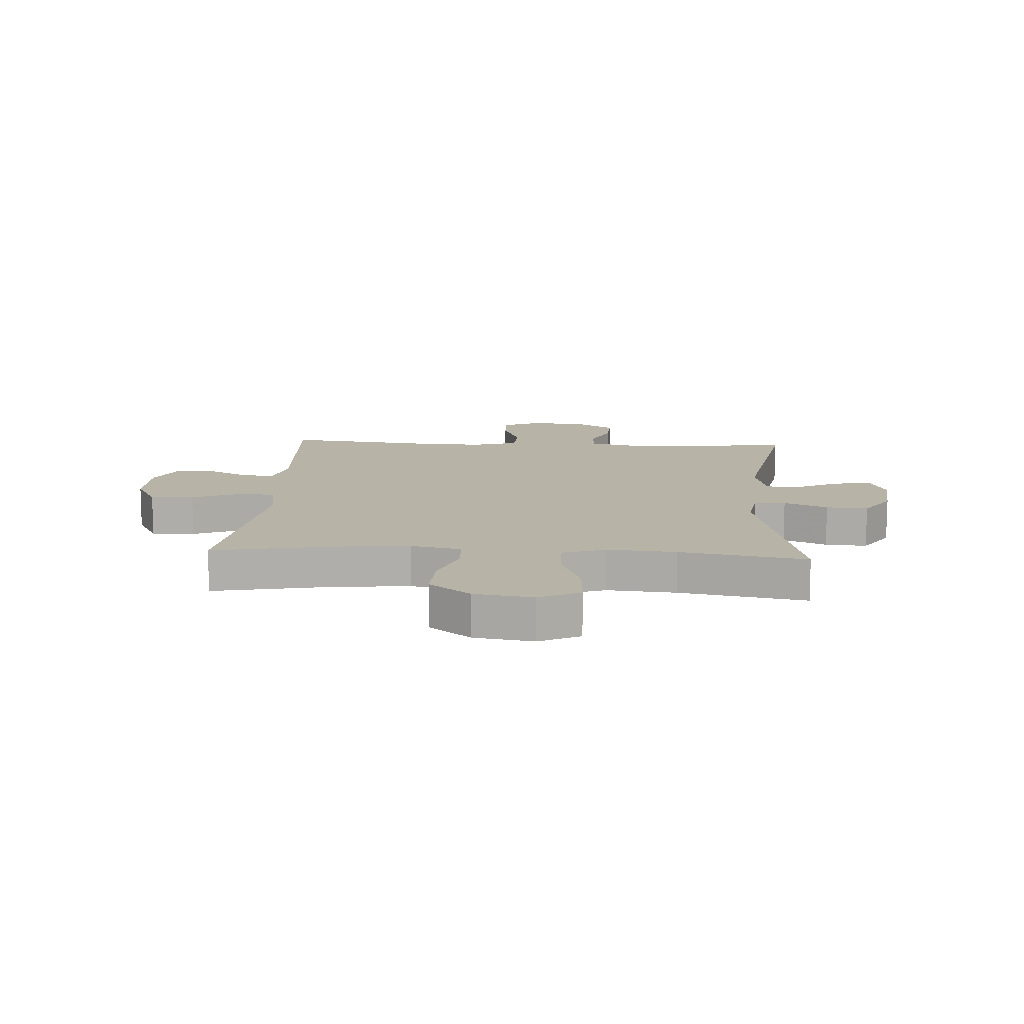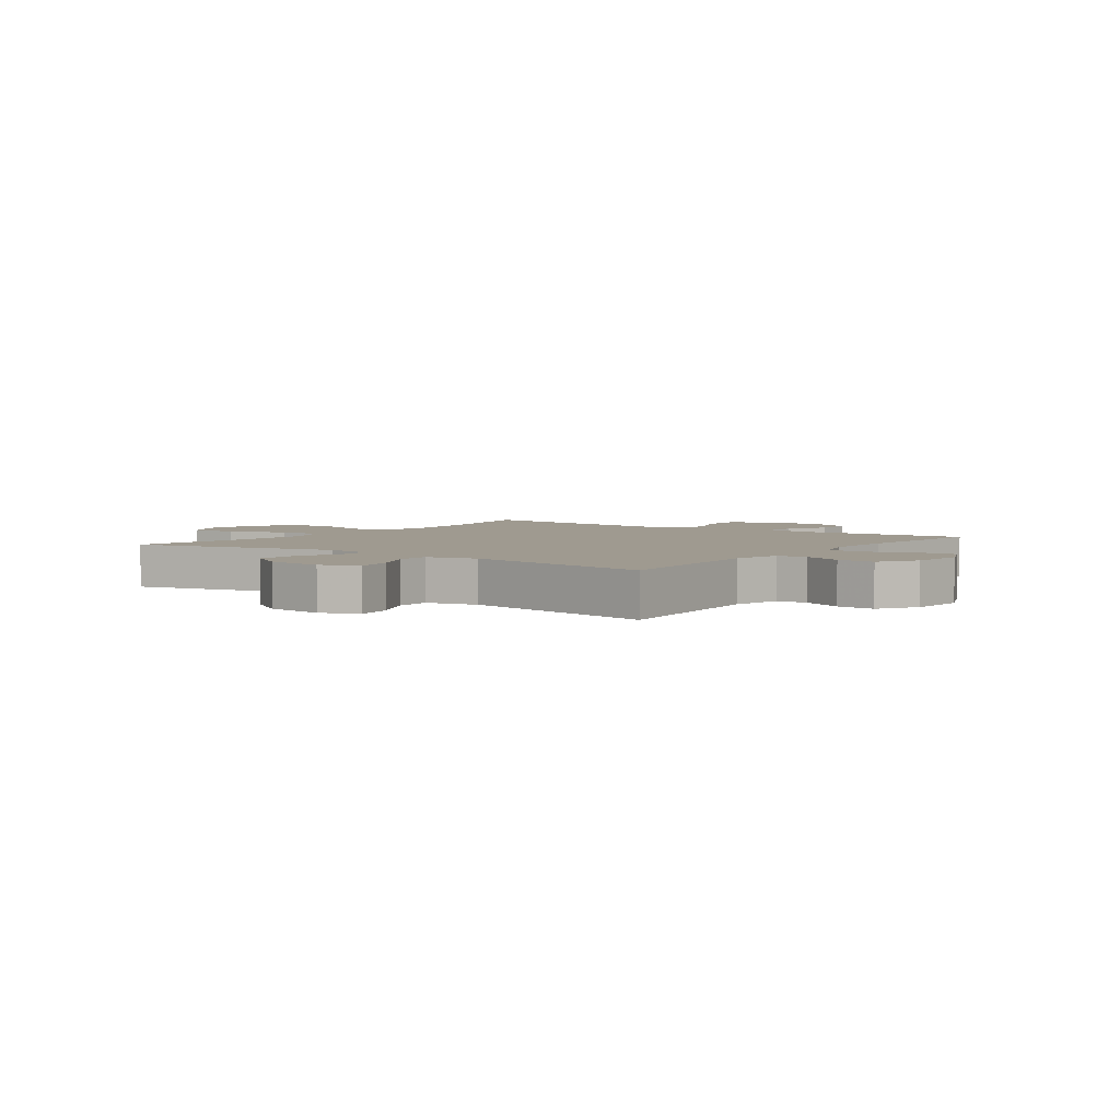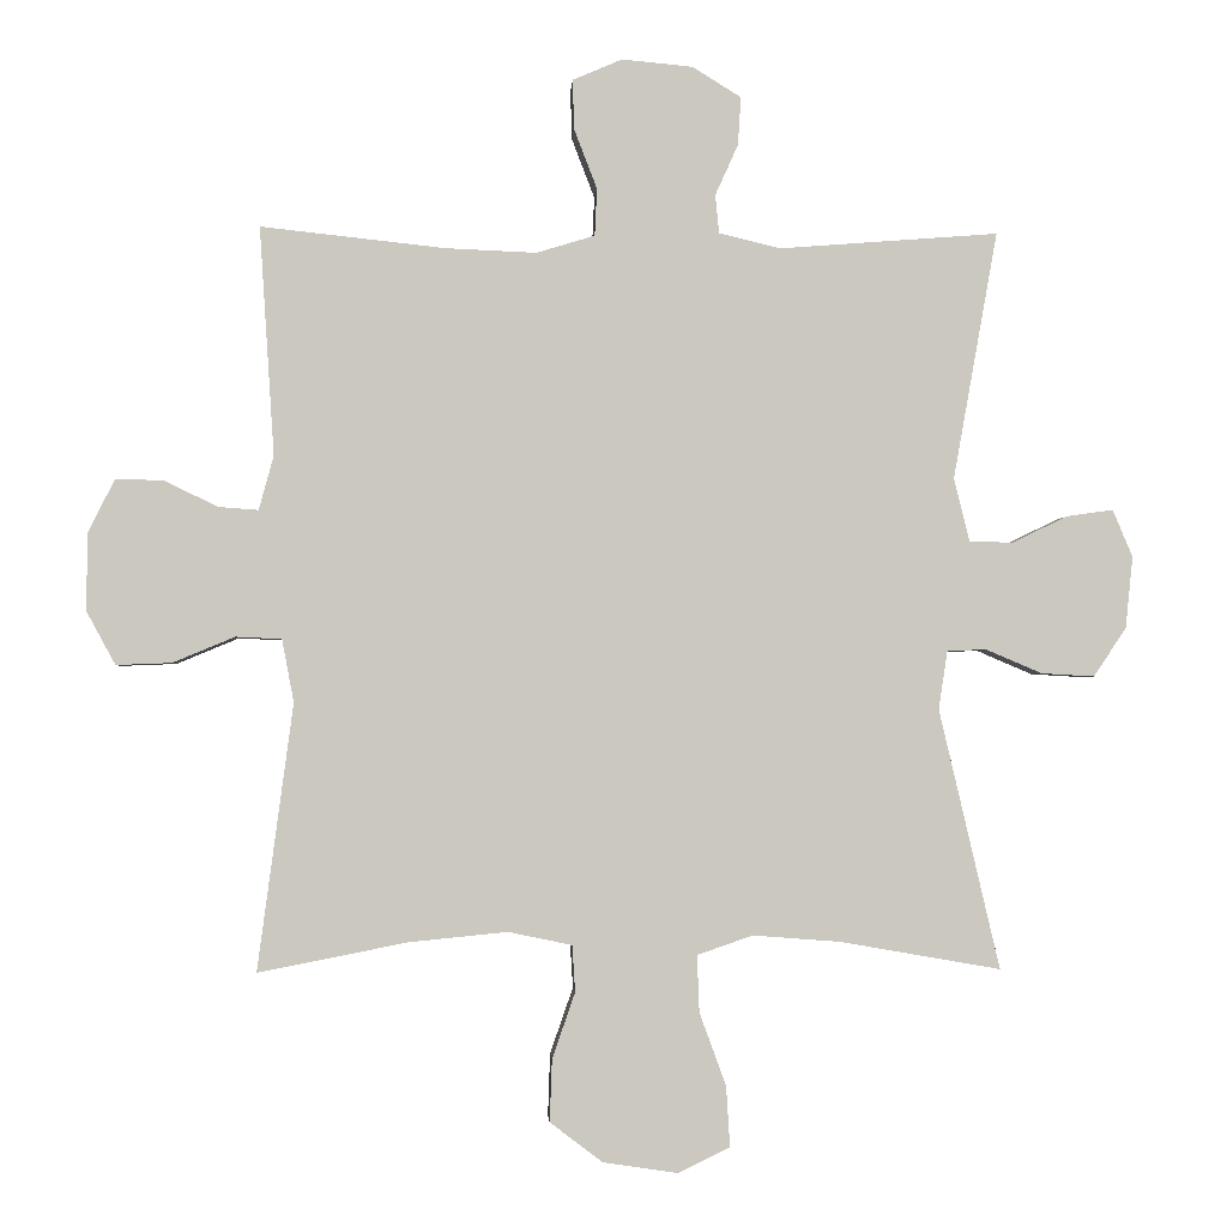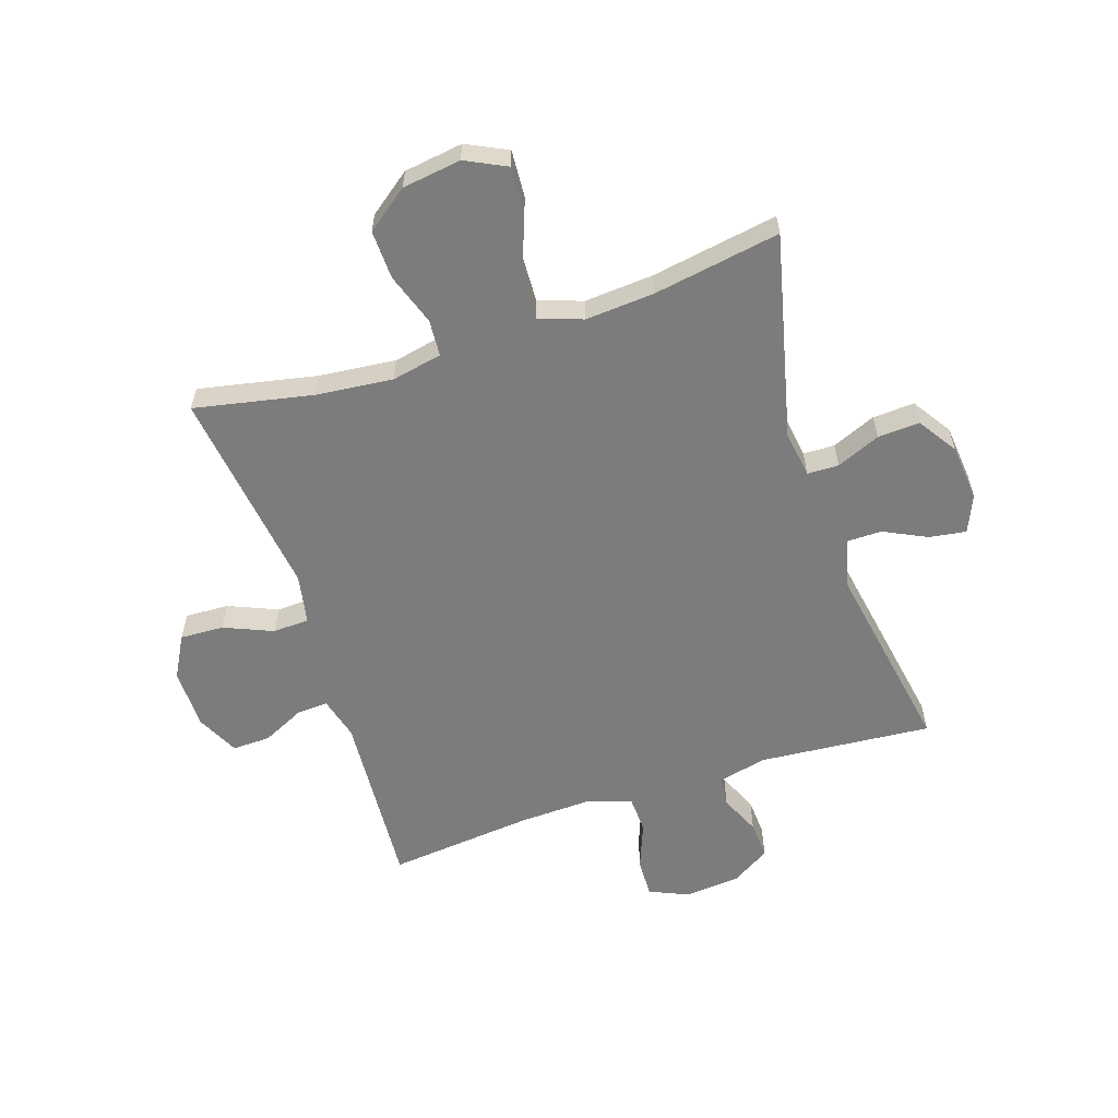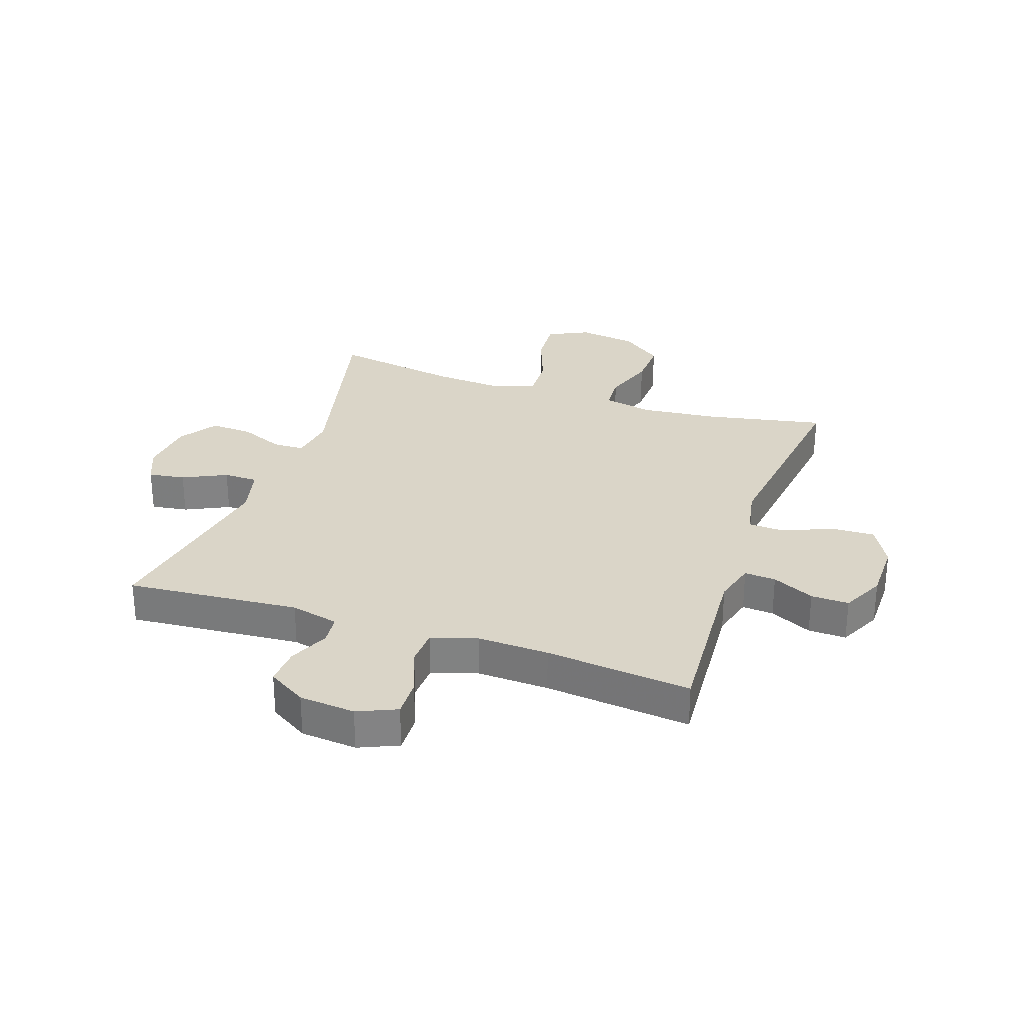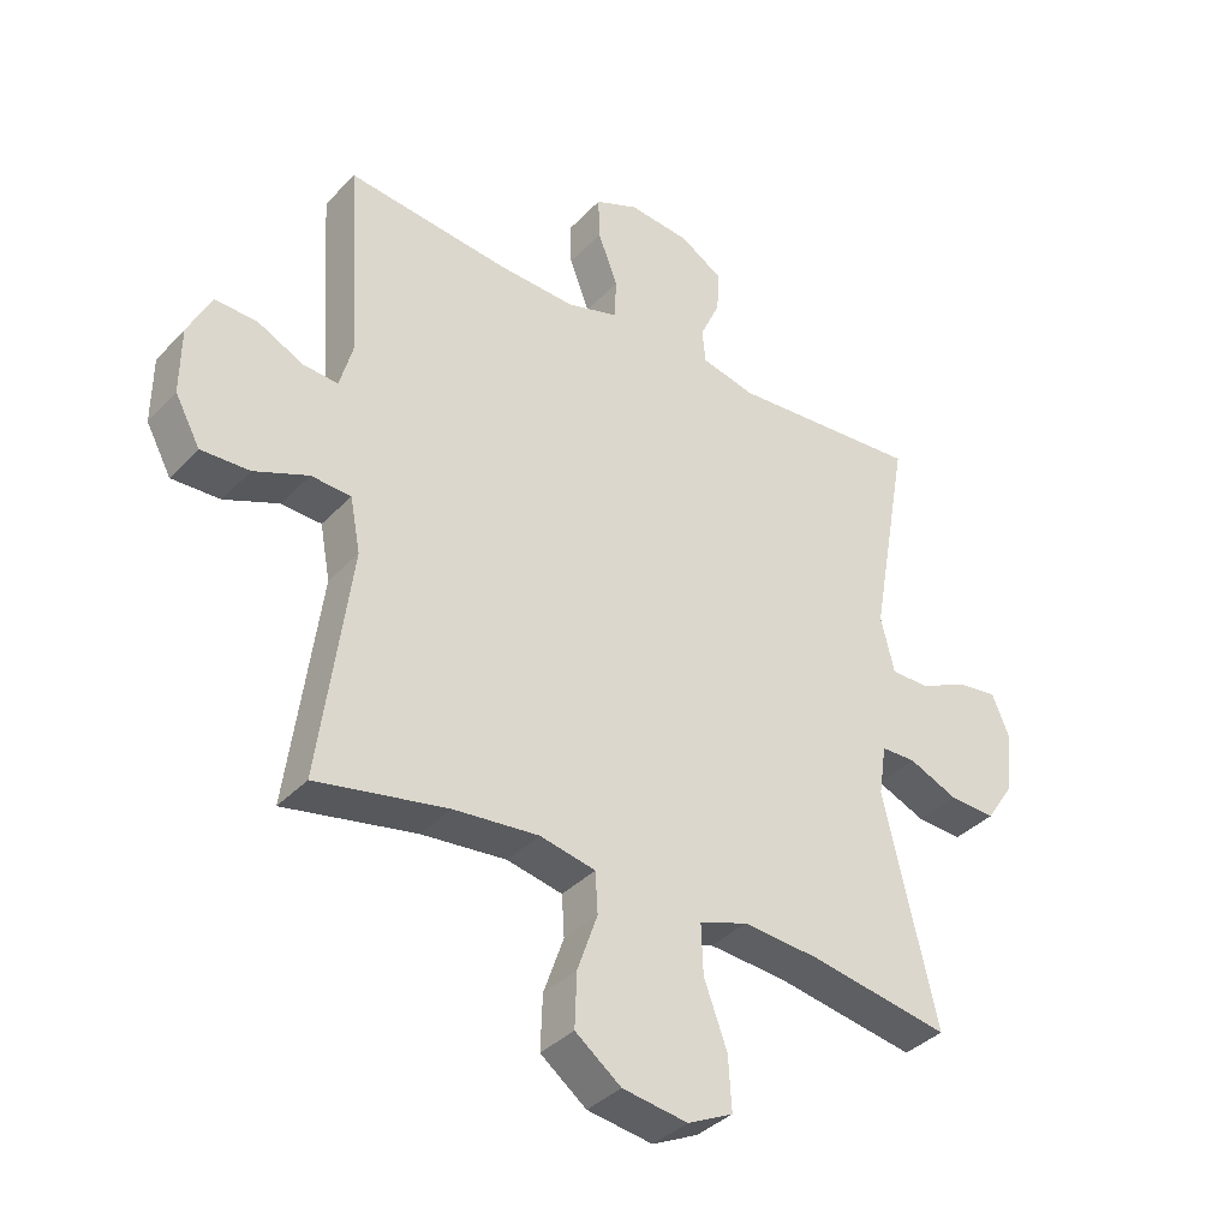
<metadata>
{"format":"obj","ext":"obj","renderer":"f3d","projection":"perspective","resolution":1024,"background":"white","views":[{"elev":12.6,"azim":-176.4,"up":"+Y"},{"elev":3.9,"azim":-53.9,"up":"+Y"},{"elev":-2.1,"azim":176.7,"up":"+Z"},{"elev":-58.8,"azim":-162.0,"up":"+Y"},{"elev":29.2,"azim":18.7,"up":"+Y"},{"elev":-37.0,"azim":142.7,"up":"+Z"}]}
</metadata>
<code>
v 0.5 0.07 0.5
v 0.48 0.07 0.191
v 0.5 0.07 0.118
v 0.554 0.07 0.122
v 0.626 0.07 0.157
v 0.691 0.07 0.159
v 0.727 0.07 0.086
v 0.728 0.07 -0.018
v 0.689 0.07 -0.09
v 0.614 0.07 -0.087
v 0.53 0.07 -0.052
v 0.468 0.07 -0.055
v 0.452 0.07 -0.14
v 0.5 0.07 -0.5
v 0.297 0.07 -0.46
v 0.165 0.07 -0.447
v 0.079 0.07 -0.465
v 0.075 0.07 -0.528
v 0.106 0.07 -0.617
v 0.109 0.07 -0.701
v 0.038 0.07 -0.755
v -0.063 0.07 -0.77
v -0.133 0.07 -0.736
v -0.128 0.07 -0.654
v -0.092 0.07 -0.556
v -0.089 0.07 -0.479
v -0.164 0.07 -0.453
v -0.282 0.07 -0.462
v -0.5 0.07 -0.5
v -0.418 0.07 -0.149
v -0.43 0.07 -0.069
v -0.484 0.07 -0.068
v -0.559 0.07 -0.1
v -0.631 0.07 -0.104
v -0.675 0.07 -0.038
v -0.685 0.07 0.059
v -0.658 0.07 0.123
v -0.595 0.07 0.114
v -0.52 0.07 0.078
v -0.461 0.07 0.079
v -0.44 0.07 0.165
v -0.5 0.07 0.5
v -0.203 0.07 0.477
v -0.12 0.07 0.497
v -0.115 0.07 0.549
v -0.146 0.07 0.618
v -0.15 0.07 0.683
v -0.084 0.07 0.724
v 0.012 0.07 0.733
v 0.079 0.07 0.704
v 0.077 0.07 0.637
v 0.046 0.07 0.556
v 0.049 0.07 0.492
v 0.128 0.07 0.468
v 0.25 0.07 0.473
v 0.5 0 0.5
v 0.48 0 0.191
v 0.5 0 0.118
v 0.554 0 0.122
v 0.626 0 0.157
v 0.691 0 0.159
v 0.727 0 0.086
v 0.728 0 -0.018
v 0.689 0 -0.09
v 0.614 0 -0.087
v 0.53 0 -0.052
v 0.468 0 -0.055
v 0.452 0 -0.14
v 0.5 0 -0.5
v 0.297 0 -0.46
v 0.165 0 -0.447
v 0.079 0 -0.465
v 0.075 0 -0.528
v 0.106 0 -0.617
v 0.109 0 -0.701
v 0.038 0 -0.755
v -0.063 0 -0.77
v -0.133 0 -0.736
v -0.128 0 -0.654
v -0.092 0 -0.556
v -0.089 0 -0.479
v -0.164 0 -0.453
v -0.282 0 -0.462
v -0.5 0 -0.5
v -0.418 0 -0.149
v -0.43 0 -0.069
v -0.484 0 -0.068
v -0.559 0 -0.1
v -0.631 0 -0.104
v -0.675 0 -0.038
v -0.685 0 0.059
v -0.658 0 0.123
v -0.595 0 0.114
v -0.52 0 0.078
v -0.461 0 0.079
v -0.44 0 0.165
v -0.5 0 0.5
v -0.203 0 0.477
v -0.12 0 0.497
v -0.115 0 0.549
v -0.146 0 0.618
v -0.15 0 0.683
v -0.084 0 0.724
v 0.012 0 0.733
v 0.079 0 0.704
v 0.077 0 0.637
v 0.046 0 0.556
v 0.049 0 0.492
v 0.128 0 0.468
v 0.25 0 0.473
f 49 50 51 52
f 49 52 53
f 48 49 53
f 45 46 47 48
f 44 45 48 53
f 43 44 53 54
f 41 42 43
f 40 41 43 54
f 36 37 38 39
f 36 39 40
f 35 36 40
f 32 33 34 35
f 31 32 35 40
f 28 29 30
f 27 28 30 31
f 26 27 31 40
f 22 23 24 25
f 22 25 26
f 21 22 26
f 18 19 20 21
f 17 18 21 26
f 16 17 26 40
f 13 14 15
f 12 13 15 16
f 8 9 10 11
f 8 11 12
f 7 8 12
f 4 5 6 7
f 3 4 7 12
f 2 3 12 16
f 55 1 2 16
f 16 40 54 55
f 107 106 105 104
f 108 107 104
f 108 104 103
f 103 102 101 100
f 108 103 100 99
f 109 108 99 98
f 98 97 96
f 109 98 96 95
f 94 93 92 91
f 95 94 91
f 95 91 90
f 90 89 88 87
f 95 90 87 86
f 85 84 83
f 86 85 83 82
f 95 86 82 81
f 80 79 78 77
f 81 80 77
f 81 77 76
f 76 75 74 73
f 81 76 73 72
f 95 81 72 71
f 70 69 68
f 71 70 68 67
f 66 65 64 63
f 67 66 63
f 67 63 62
f 62 61 60 59
f 67 62 59 58
f 71 67 58 57
f 71 57 56 110
f 110 109 95 71
f 1 56 57 2
f 2 57 58 3
f 3 58 59 4
f 4 59 60 5
f 5 60 61 6
f 6 61 62 7
f 7 62 63 8
f 8 63 64 9
f 9 64 65 10
f 10 65 66 11
f 11 66 67 12
f 12 67 68 13
f 13 68 69 14
f 14 69 70 15
f 15 70 71 16
f 16 71 72 17
f 17 72 73 18
f 18 73 74 19
f 19 74 75 20
f 20 75 76 21
f 21 76 77 22
f 22 77 78 23
f 23 78 79 24
f 24 79 80 25
f 25 80 81 26
f 26 81 82 27
f 27 82 83 28
f 28 83 84 29
f 29 84 85 30
f 30 85 86 31
f 31 86 87 32
f 32 87 88 33
f 33 88 89 34
f 34 89 90 35
f 35 90 91 36
f 36 91 92 37
f 37 92 93 38
f 38 93 94 39
f 39 94 95 40
f 40 95 96 41
f 41 96 97 42
f 42 97 98 43
f 43 98 99 44
f 44 99 100 45
f 45 100 101 46
f 46 101 102 47
f 47 102 103 48
f 48 103 104 49
f 49 104 105 50
f 50 105 106 51
f 51 106 107 52
f 52 107 108 53
f 53 108 109 54
f 54 109 110 55
f 55 110 56 1

</code>
